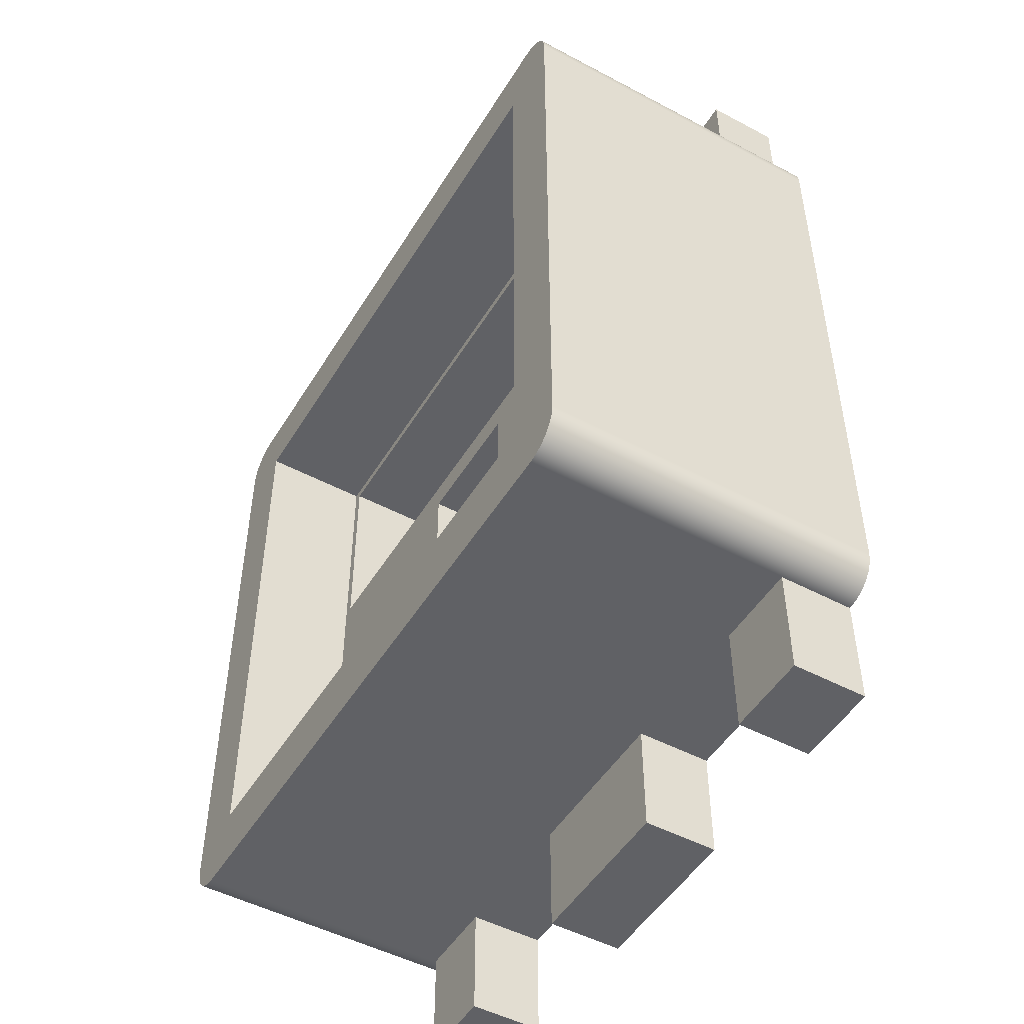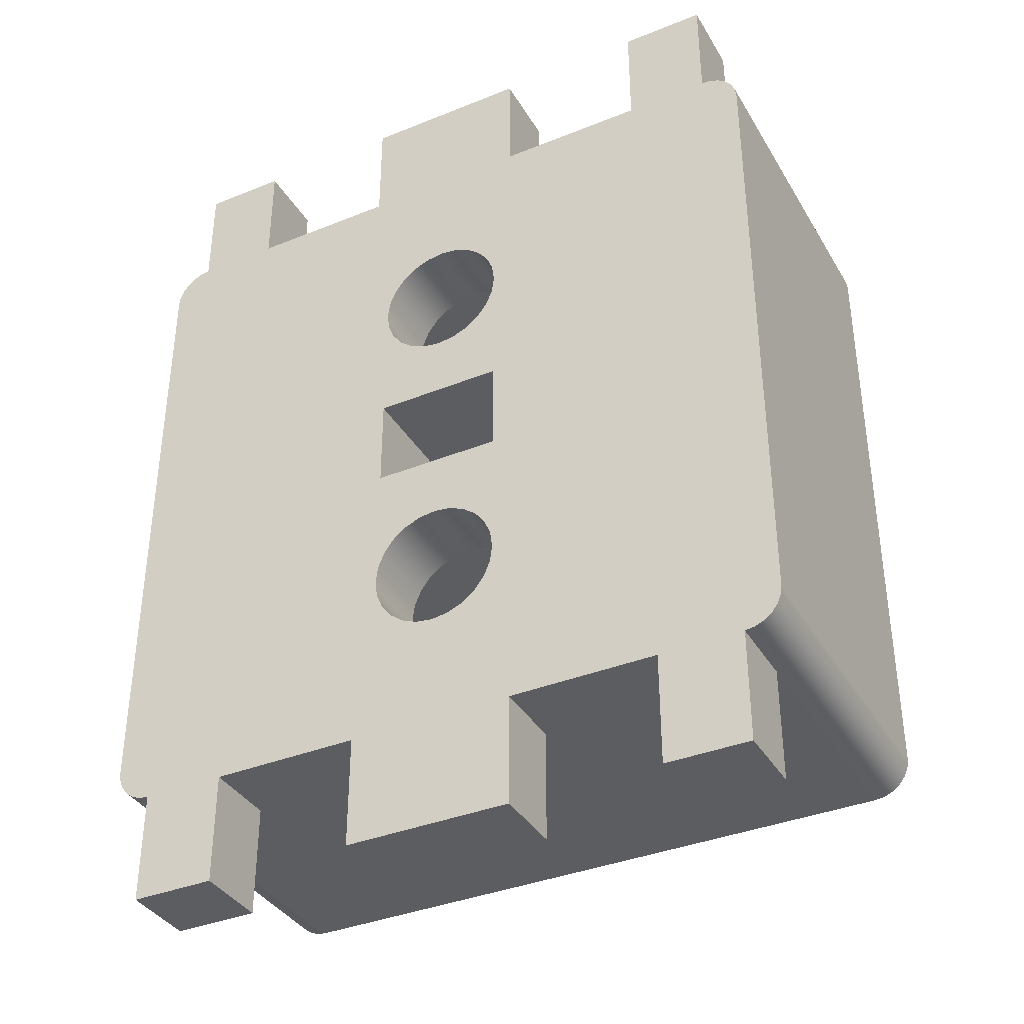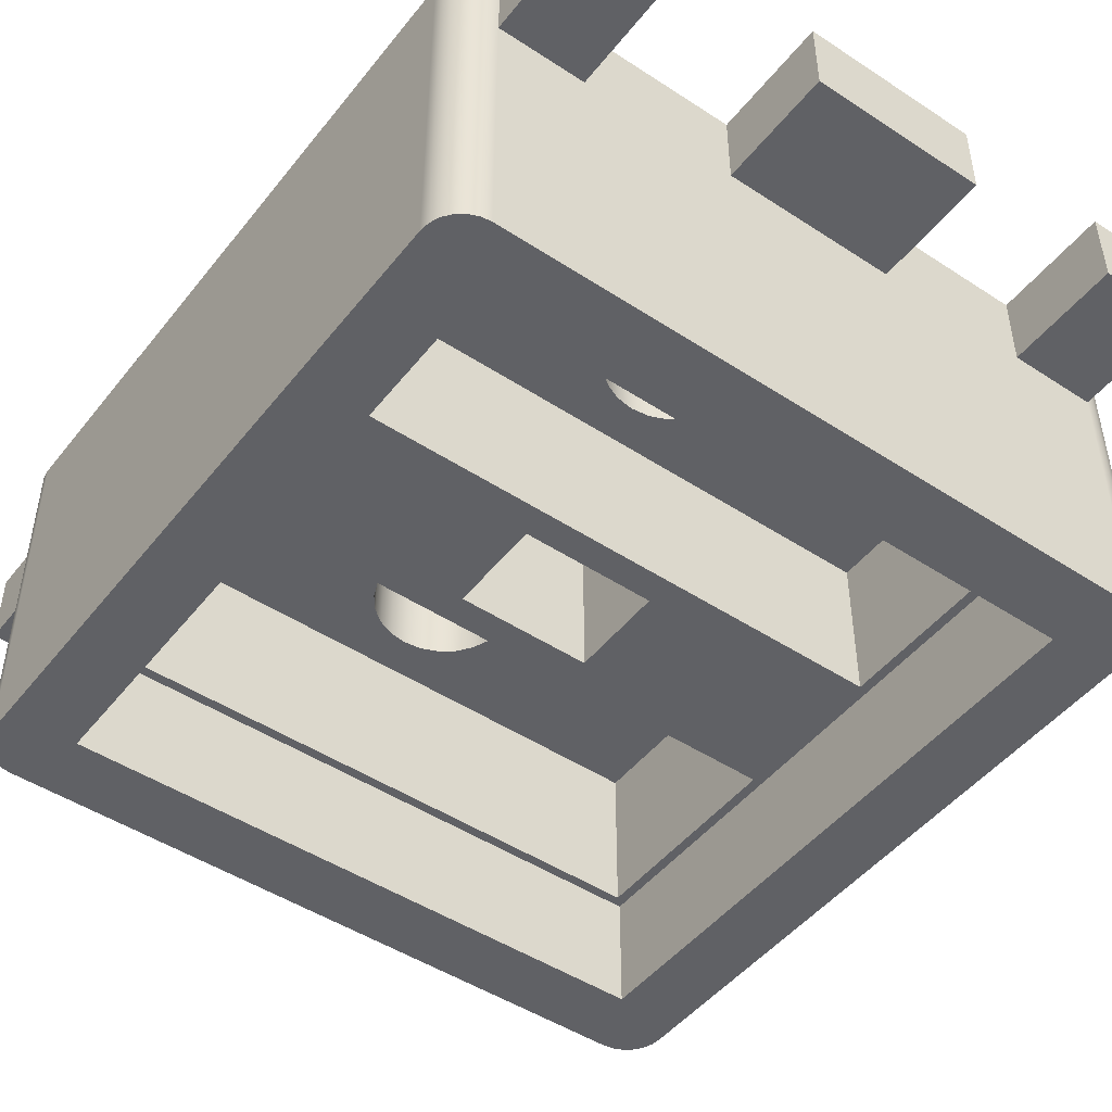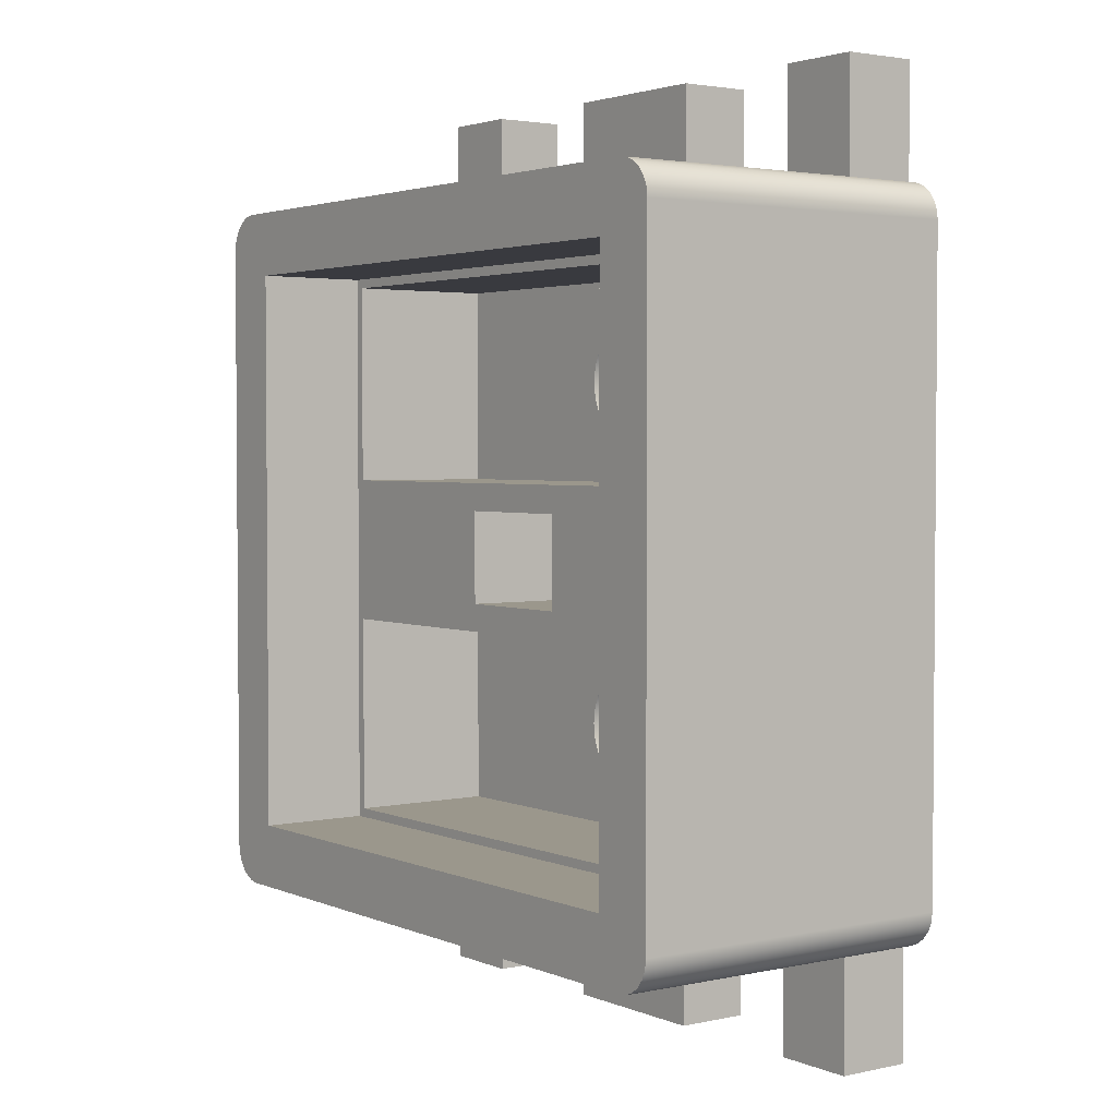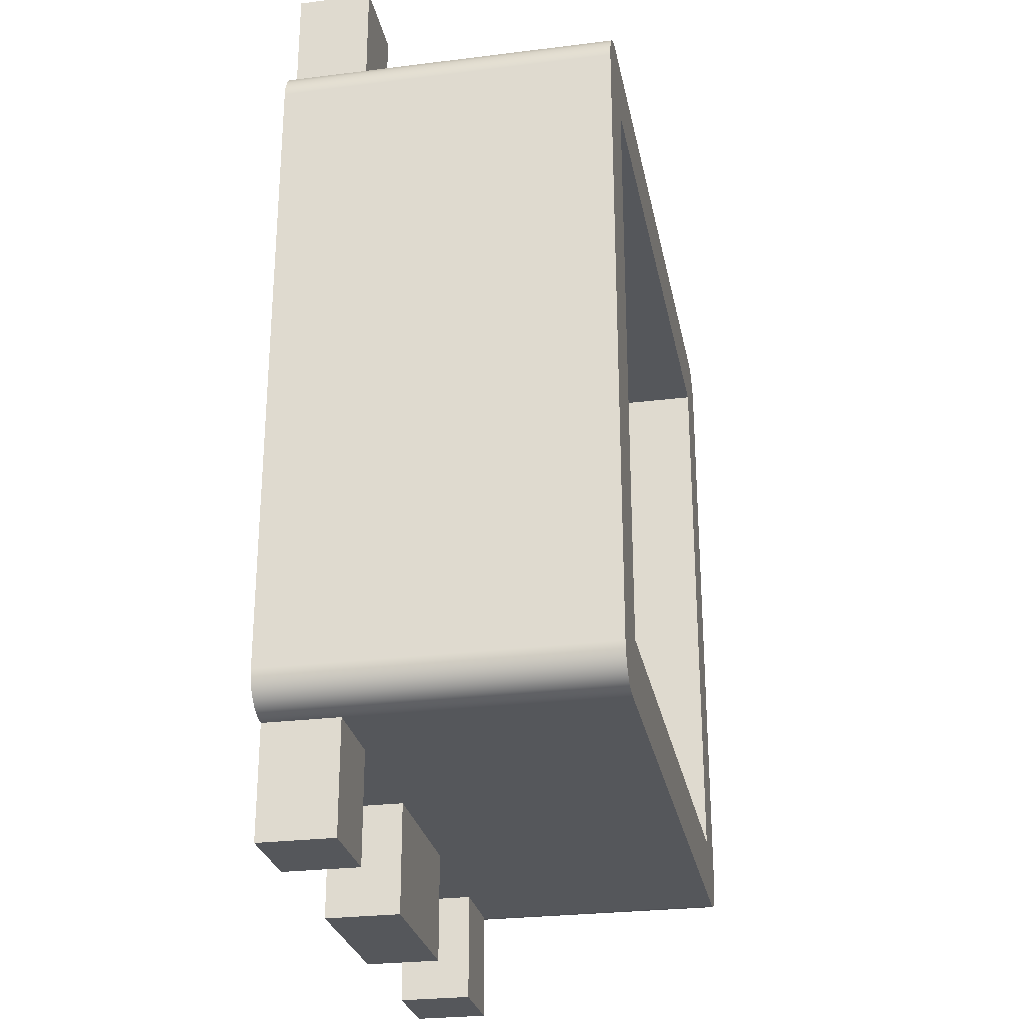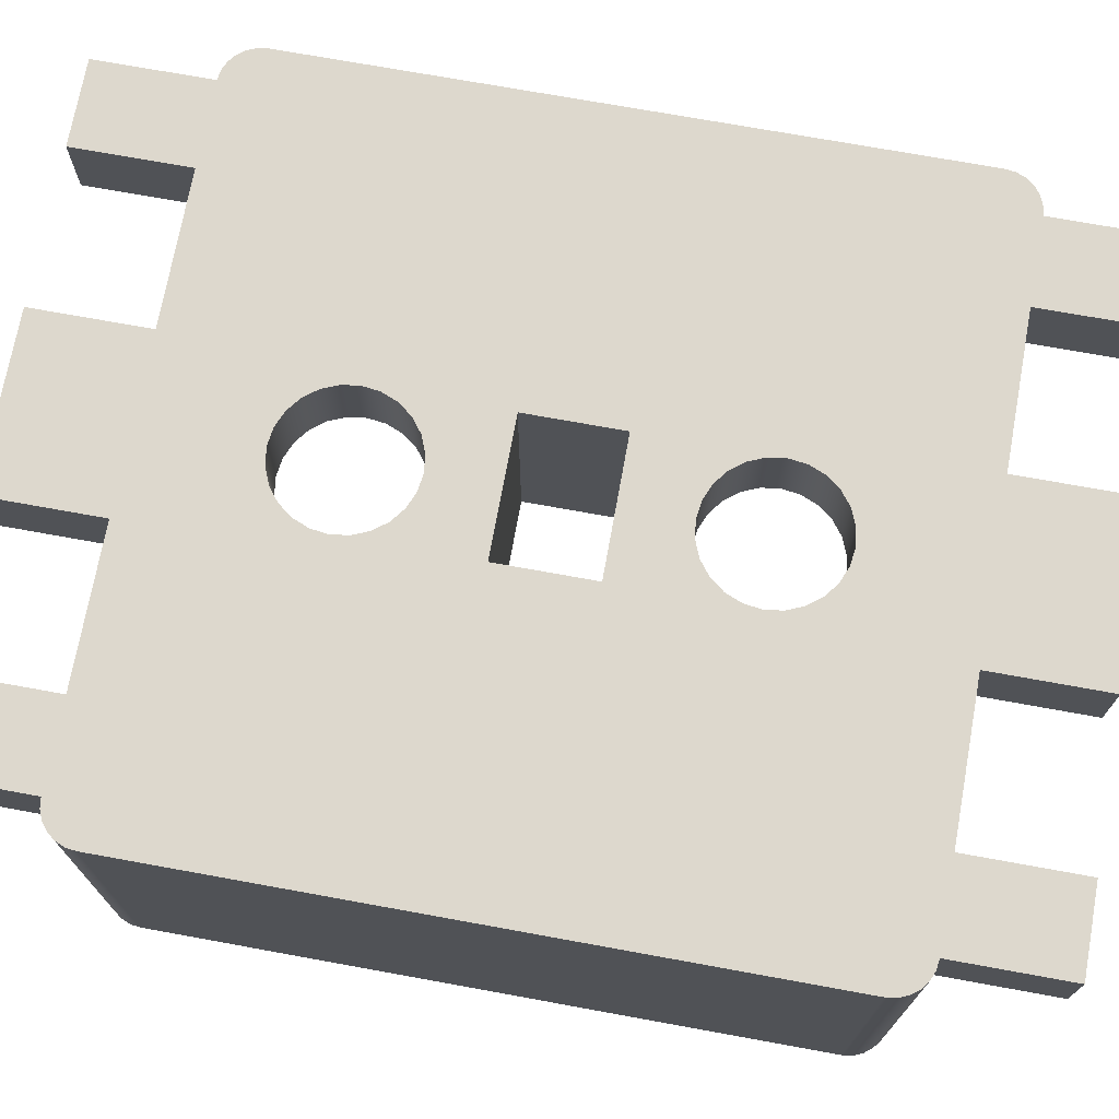
<metadata>
{"format":"obj","ext":"obj","renderer":"f3d","projection":"perspective","resolution":1024,"background":"white","views":[{"elev":-49.5,"azim":-120.4,"up":"+Y"},{"elev":-37.2,"azim":27.4,"up":"+Y"},{"elev":-47.7,"azim":143.6,"up":"+Z"},{"elev":2.8,"azim":-126.1,"up":"+Y"},{"elev":-27.0,"azim":100.9,"up":"+Y"},{"elev":72.2,"azim":-79.7,"up":"+Z"}]}
</metadata>
<code>
g Body1
v 3.75 0.5 9
v 3.75 -2.5 9
v 3.75 -2.5 7
v 3.75 0.5 7
v 7.75 -2.5 9
v 7.75 0.5 9
v 7.75 0.5 7
v 7.75 -2.5 7
v 7.75 19.5 9
v 7.75 22.5 9
v 7.75 22.5 7
v 7.75 19.5 7
v 3.75 22.5 9
v 3.75 19.5 9
v 3.75 19.5 7
v 3.75 22.5 7
v 12.25 0.5 9
v 12.25 -2.5 9
v 12.25 -2.5 7
v 12.25 0.5 7
v 16.25 -2.5 9
v 16.25 0.5 9
v 16.25 0.5 7
v 16.25 -2.5 7
v 16.25 19.5 9
v 16.25 22.5 9
v 16.25 22.5 7
v 16.25 19.5 7
v 12.25 22.5 9
v 12.25 19.5 9
v 12.25 19.5 7
v 12.25 22.5 7
v 18.5 -2.5 7
v 18.5 -2.5 9
v 1.5 -2.5 9
v 1.5 -2.5 7
v 18.5 0.5 7
v 1.5 0.5 7
v 18.5 22.5 9
v 18.5 22.5 7
v 18.5 19.5 7
v 1.5 19.5 7
v 1.5 22.5 7
v 18.5 19.5 9
v 1.5 22.5 9
v 1.5 0.5 9
v 11.75 5.25 7
v 11.69 4.797 7
v 11.52 4.375 7
v 11.24 4.013 7
v 10.88 3.734 7
v 10.45 3.56 7
v 10 3.5 7
v 9.547 3.56 7
v 9.125 3.734 7
v 8.763 4.013 7
v 8.484 4.375 7
v 8.31 4.797 7
v 8.25 5.25 7
v 8.31 5.703 7
v 8.484 6.125 7
v 8.763 6.487 7
v 9.125 6.766 7
v 9.547 6.94 7
v 10 7 7
v 10.45 6.94 7
v 10.88 6.766 7
v 11.24 6.487 7
v 11.52 6.125 7
v 11.69 5.703 7
v 11.75 5.25 9
v 11.69 5.703 9
v 11.52 6.125 9
v 11.24 6.487 9
v 10.88 6.766 9
v 10.45 6.94 9
v 10 7 9
v 9.547 6.94 9
v 9.125 6.766 9
v 8.763 6.487 9
v 8.484 6.125 9
v 8.31 5.703 9
v 8.25 5.25 9
v 8.31 4.797 9
v 8.484 4.375 9
v 8.763 4.013 9
v 9.125 3.734 9
v 9.547 3.56 9
v 10 3.5 9
v 10.45 3.56 9
v 10.88 3.734 9
v 11.24 4.013 9
v 11.52 4.375 9
v 11.69 4.797 9
v 17.5 2.5 7
v 2.5 2.5 7
v 2.5 8 7
v 17.5 8 7
v 2.5 8 3
v 17.5 8 3
v 2.5 2.5 3
v 11.75 14.75 7
v 11.69 14.3 7
v 11.52 13.88 7
v 11.24 13.51 7
v 10.88 13.23 7
v 10.45 13.06 7
v 10 13 7
v 9.547 13.06 7
v 9.125 13.23 7
v 8.763 13.51 7
v 8.484 13.88 7
v 8.31 14.3 7
v 8.25 14.75 7
v 8.31 15.2 7
v 8.484 15.62 7
v 8.763 15.99 7
v 9.125 16.27 7
v 9.547 16.44 7
v 10 16.5 7
v 10.45 16.44 7
v 10.88 16.27 7
v 11.24 15.99 7
v 11.52 15.62 7
v 11.69 15.2 7
v 11.75 14.75 9
v 11.69 15.2 9
v 11.52 15.62 9
v 11.24 15.99 9
v 10.88 16.27 9
v 10.45 16.44 9
v 10 16.5 9
v 9.547 16.44 9
v 9.125 16.27 9
v 8.763 15.99 9
v 8.484 15.62 9
v 8.31 15.2 9
v 8.25 14.75 9
v 8.31 14.3 9
v 8.484 13.88 9
v 8.763 13.51 9
v 9.125 13.23 9
v 9.547 13.06 9
v 10 13 9
v 10.45 13.06 9
v 10.88 13.23 9
v 11.24 13.51 9
v 11.52 13.88 9
v 11.69 14.3 9
v 17.5 12 7
v 2.5 12 7
v 2.5 17.5 7
v 17.5 17.5 7
v 17.5 17.5 3
v 17.5 12 3
v 2.5 17.5 3
v 2.25 17.75 0
v 17.75 17.75 0
v 17.75 17.75 3
v 2.25 17.75 3
v 17.75 2.25 0
v 17.75 2.25 3
v 2.25 2.25 0
v 2.25 2.25 3
v 17.5 2.5 3
v 2.5 12 3
v 11.75 8.75 9
v 11.75 11.25 9
v 11.75 11.25 3
v 11.75 8.75 3
v 8.25 11.25 9
v 8.25 11.25 3
v 8.25 8.75 9
v 8.25 8.75 3
v 1.5 0.5 0
v 18.5 0.5 0
v 18.5 19.5 0
v 1.5 19.5 0
v 18.5 0.5 9
v 1.5 19.5 9
v 18.76 0.5341 9
v 19 0.634 9
v 19.21 0.7929 9
v 19.37 1 9
v 19.47 1.241 9
v 19.5 1.5 9
v 19.5 18.5 9
v 19.47 18.76 9
v 19.37 19 9
v 19.21 19.21 9
v 19 19.37 9
v 18.76 19.47 9
v 1.241 19.47 9
v 1 19.37 9
v 0.7929 19.21 9
v 0.634 19 9
v 0.5341 18.76 9
v 0.5 18.5 9
v 0.5 1.5 9
v 0.5341 1.241 9
v 0.634 1 9
v 0.7929 0.7929 9
v 1 0.634 9
v 1.241 0.5341 9
v 0.5 18.5 0
v 0.5 1.5 0
v 1.241 19.47 0
v 1 19.37 0
v 0.7929 19.21 0
v 0.634 19 0
v 0.5341 18.76 0
v 19.5 18.5 0
v 19.47 18.76 0
v 19.37 19 0
v 19.21 19.21 0
v 19 19.37 0
v 18.76 19.47 0
v 19.5 1.5 0
v 18.76 0.5341 0
v 19 0.634 0
v 19.21 0.7929 0
v 19.37 1 0
v 19.47 1.241 0
v 0.5341 1.241 0
v 0.634 1 0
v 0.7929 0.7929 0
v 1 0.634 0
v 1.241 0.5341 0
f 1 2 4
f 4 2 3
f 5 6 8
f 8 6 7
f 9 10 12
f 12 10 11
f 13 14 16
f 16 14 15
f 17 18 20
f 20 18 19
f 21 22 24
f 24 22 23
f 25 26 28
f 28 26 27
f 29 30 32
f 32 30 31
f 24 33 21
f 21 33 34
f 2 35 3
f 3 35 36
f 8 19 5
f 5 19 18
f 23 37 24
f 24 37 33
f 3 36 4
f 4 36 38
f 7 20 8
f 8 20 19
f 26 39 27
f 27 39 40
f 10 29 11
f 11 29 32
f 27 40 28
f 28 40 41
f 11 32 12
f 12 32 31
f 15 42 16
f 16 42 43
f 41 40 44
f 44 40 39
f 16 43 13
f 13 43 45
f 38 36 46
f 46 36 35
f 48 94 47
f 47 94 71
f 47 71 70
f 70 71 72
f 70 72 69
f 69 72 73
f 69 73 68
f 68 73 74
f 68 74 67
f 67 74 75
f 67 75 66
f 66 75 76
f 66 76 65
f 65 76 77
f 65 77 64
f 64 77 78
f 64 78 63
f 63 78 79
f 63 79 62
f 62 79 80
f 62 80 61
f 61 80 81
f 61 81 60
f 60 81 82
f 60 82 59
f 59 82 83
f 59 83 58
f 58 83 84
f 58 84 57
f 57 84 85
f 57 85 56
f 56 85 86
f 56 86 55
f 55 86 87
f 55 87 54
f 54 87 88
f 54 88 53
f 53 88 89
f 53 89 52
f 52 89 90
f 52 90 51
f 51 90 91
f 51 91 50
f 50 91 92
f 50 92 49
f 49 92 93
f 49 93 48
f 48 93 94
f 70 98 47
f 47 98 95
f 47 95 48
f 48 95 49
f 49 95 50
f 50 95 51
f 51 95 52
f 52 95 53
f 53 95 96
f 53 96 54
f 54 96 55
f 55 96 56
f 56 96 57
f 57 96 58
f 58 96 59
f 59 96 97
f 59 97 60
f 60 97 61
f 61 97 62
f 62 97 63
f 63 97 64
f 64 97 65
f 65 97 98
f 65 98 66
f 66 98 67
f 67 98 68
f 68 98 69
f 69 98 70
f 98 97 100
f 100 97 99
f 97 96 99
f 99 96 101
f 103 149 102
f 102 149 126
f 102 126 125
f 125 126 127
f 125 127 124
f 124 127 128
f 124 128 123
f 123 128 129
f 123 129 122
f 122 129 130
f 122 130 121
f 121 130 131
f 121 131 120
f 120 131 132
f 120 132 119
f 119 132 133
f 119 133 118
f 118 133 134
f 118 134 117
f 117 134 135
f 117 135 116
f 116 135 136
f 116 136 115
f 115 136 137
f 115 137 114
f 114 137 138
f 114 138 113
f 113 138 139
f 113 139 112
f 112 139 140
f 112 140 111
f 111 140 141
f 111 141 110
f 110 141 142
f 110 142 109
f 109 142 143
f 109 143 108
f 108 143 144
f 108 144 107
f 107 144 145
f 107 145 106
f 106 145 146
f 106 146 105
f 105 146 147
f 105 147 104
f 104 147 148
f 104 148 103
f 103 148 149
f 125 153 102
f 102 153 150
f 102 150 103
f 103 150 104
f 104 150 105
f 105 150 106
f 106 150 107
f 107 150 108
f 108 150 151
f 108 151 109
f 109 151 110
f 110 151 111
f 111 151 112
f 112 151 113
f 113 151 114
f 114 151 152
f 114 152 115
f 115 152 116
f 116 152 117
f 117 152 118
f 118 152 119
f 119 152 120
f 120 152 153
f 120 153 121
f 121 153 122
f 122 153 123
f 123 153 124
f 124 153 125
f 150 153 155
f 155 153 154
f 153 152 154
f 154 152 156
f 157 158 160
f 160 158 159
f 158 161 159
f 159 161 162
f 161 163 162
f 162 163 164
f 163 157 164
f 164 157 160
f 95 98 165
f 165 98 100
f 152 151 156
f 156 151 166
f 96 95 101
f 101 95 165
f 167 168 170
f 170 168 169
f 168 171 169
f 169 171 172
f 171 173 172
f 172 173 174
f 173 167 174
f 174 167 170
f 38 175 4
f 4 175 7
f 4 7 1
f 1 7 6
f 175 176 7
f 7 176 20
f 20 176 23
f 20 23 17
f 17 23 22
f 176 37 23
f 41 177 28
f 28 177 31
f 28 31 25
f 25 31 30
f 177 178 31
f 31 178 12
f 12 178 15
f 12 15 9
f 9 15 14
f 178 42 15
f 33 37 34
f 34 37 179
f 43 42 45
f 45 42 180
f 5 18 6
f 6 18 17
f 6 17 89
f 89 17 90
f 90 17 91
f 91 17 92
f 92 17 93
f 93 17 94
f 94 17 22
f 94 22 71
f 71 22 72
f 72 22 186
f 72 186 167
f 167 186 187
f 167 187 168
f 168 187 149
f 168 149 148
f 21 34 22
f 22 34 179
f 22 179 186
f 186 179 181
f 186 181 182
f 182 183 186
f 186 183 184
f 186 184 185
f 188 189 187
f 187 189 190
f 187 190 191
f 191 192 187
f 187 192 44
f 187 44 25
f 25 44 26
f 26 44 39
f 30 127 25
f 25 127 126
f 25 126 149
f 29 10 30
f 30 10 9
f 30 9 132
f 132 9 133
f 133 9 134
f 134 9 135
f 135 9 136
f 136 9 137
f 137 9 14
f 137 14 138
f 138 14 139
f 139 14 198
f 139 198 171
f 171 198 173
f 173 198 199
f 173 199 82
f 82 199 1
f 82 1 83
f 83 1 84
f 84 1 6
f 84 6 85
f 85 6 86
f 86 6 87
f 87 6 88
f 88 6 89
f 13 45 14
f 14 45 180
f 14 180 198
f 198 180 193
f 198 193 194
f 194 195 198
f 198 195 196
f 198 196 197
f 200 201 199
f 199 201 202
f 199 202 203
f 203 204 199
f 199 204 46
f 199 46 1
f 1 46 2
f 2 46 35
f 82 81 173
f 173 81 80
f 173 80 79
f 79 78 173
f 173 78 77
f 173 77 167
f 167 77 76
f 167 76 75
f 75 74 167
f 167 74 73
f 167 73 72
f 148 147 168
f 168 147 146
f 168 146 145
f 145 144 168
f 168 144 171
f 171 144 143
f 171 143 142
f 142 141 171
f 171 141 140
f 171 140 139
f 132 131 30
f 30 131 130
f 30 130 129
f 129 128 30
f 30 128 127
f 149 187 25
f 151 150 166
f 166 150 155
f 99 170 100
f 100 170 155
f 100 155 159
f 159 155 154
f 159 154 156
f 101 164 99
f 99 164 160
f 99 160 166
f 166 160 156
f 156 160 159
f 101 165 164
f 164 165 162
f 162 165 100
f 162 100 159
f 170 169 155
f 155 169 172
f 155 172 166
f 166 172 174
f 166 174 99
f 99 174 170
f 205 206 198
f 198 206 199
f 178 207 42
f 42 207 193
f 42 193 180
f 193 207 194
f 194 207 208
f 194 208 195
f 195 208 209
f 195 209 196
f 196 209 210
f 196 210 197
f 197 210 211
f 197 211 198
f 198 211 205
f 187 212 188
f 188 212 213
f 188 213 189
f 189 213 214
f 189 214 190
f 190 214 215
f 190 215 191
f 191 215 216
f 191 216 192
f 192 216 217
f 192 217 41
f 41 217 177
f 41 44 192
f 218 212 186
f 186 212 187
f 176 219 37
f 37 219 181
f 37 181 179
f 181 219 182
f 182 219 220
f 182 220 183
f 183 220 221
f 183 221 184
f 184 221 222
f 184 222 185
f 185 222 223
f 185 223 186
f 186 223 218
f 199 206 200
f 200 206 224
f 200 224 201
f 201 224 225
f 201 225 202
f 202 225 226
f 202 226 203
f 203 226 227
f 203 227 204
f 204 227 228
f 204 228 38
f 38 228 175
f 38 46 204
f 157 177 158
f 158 177 212
f 158 212 218
f 163 206 157
f 157 206 205
f 157 205 178
f 178 205 211
f 178 211 210
f 161 175 163
f 163 175 228
f 163 228 227
f 158 218 161
f 161 218 223
f 161 223 222
f 227 226 163
f 163 226 225
f 163 225 224
f 224 206 163
f 210 209 178
f 178 209 208
f 178 208 207
f 178 177 157
f 217 216 177
f 177 216 215
f 177 215 214
f 214 213 177
f 177 213 212
f 222 221 161
f 161 221 220
f 161 220 219
f 219 176 161
f 161 176 175

</code>
